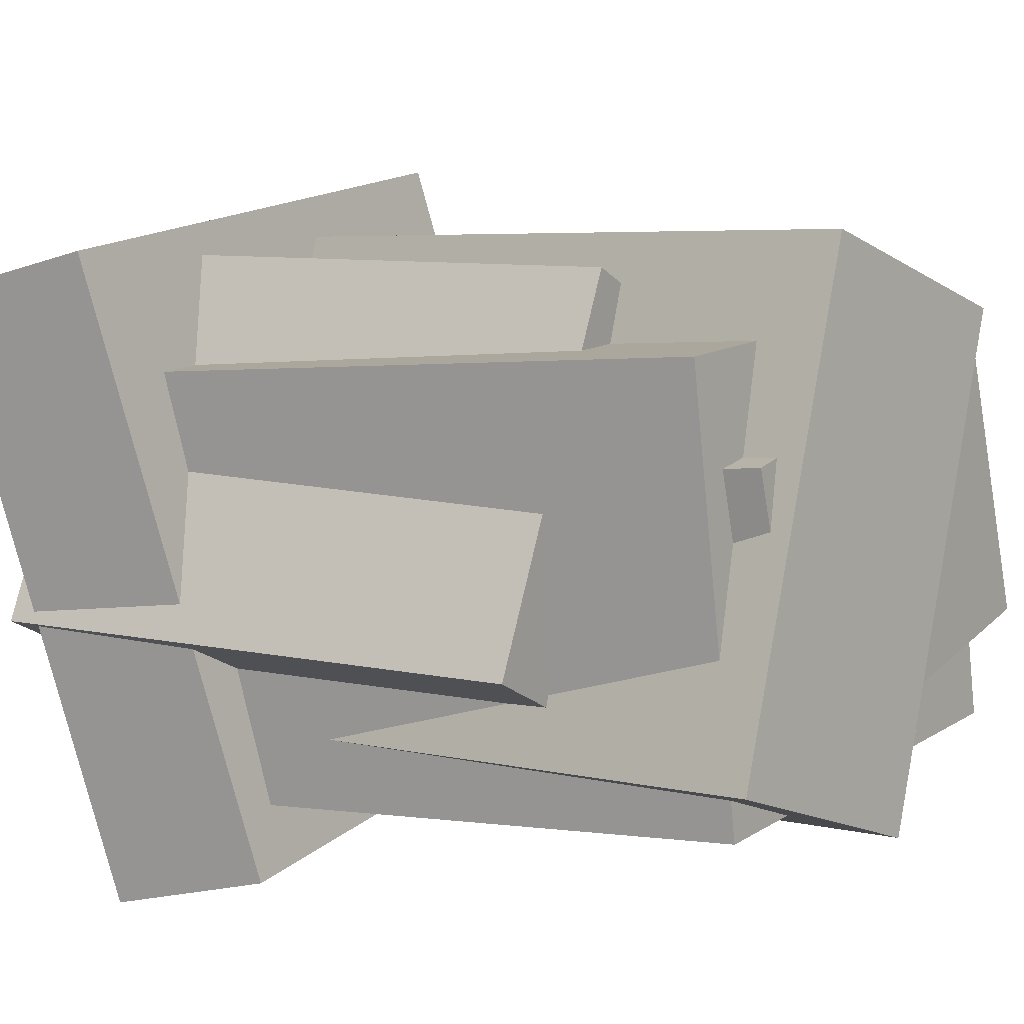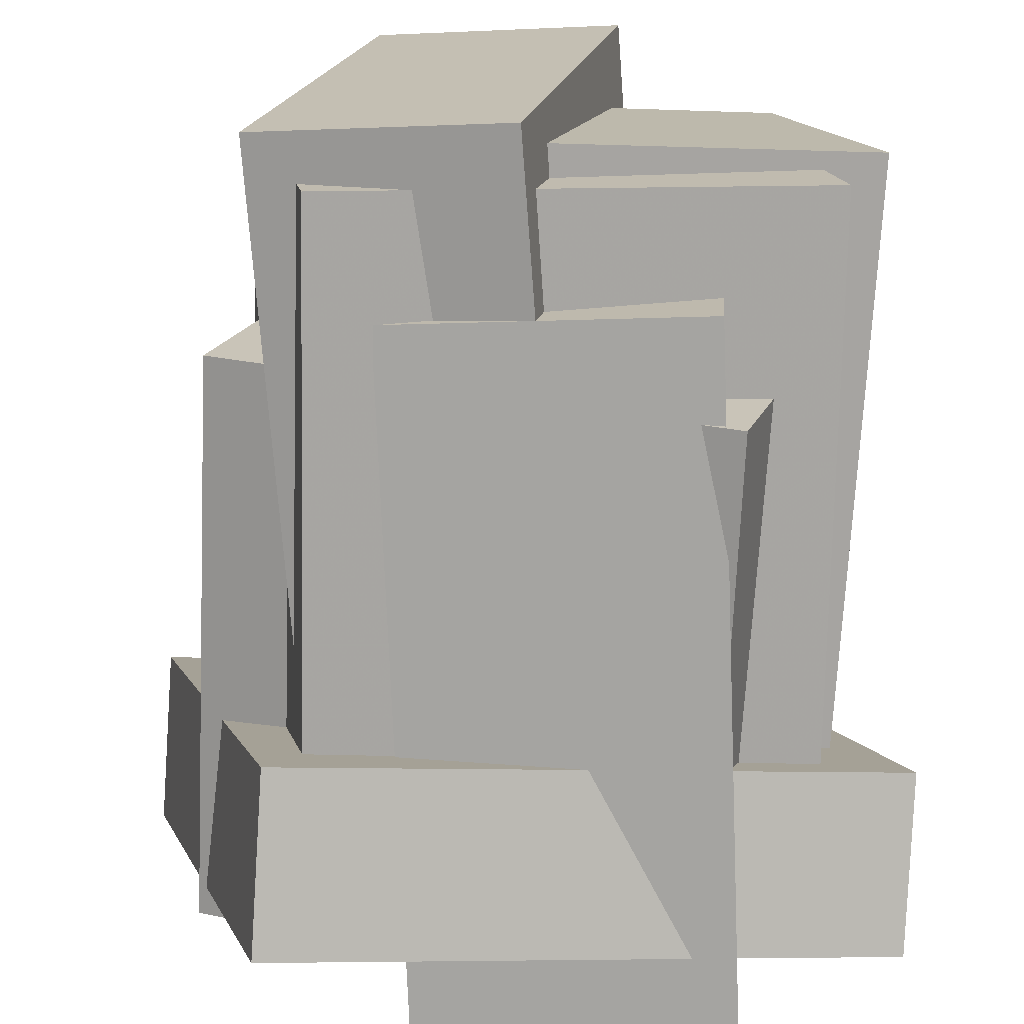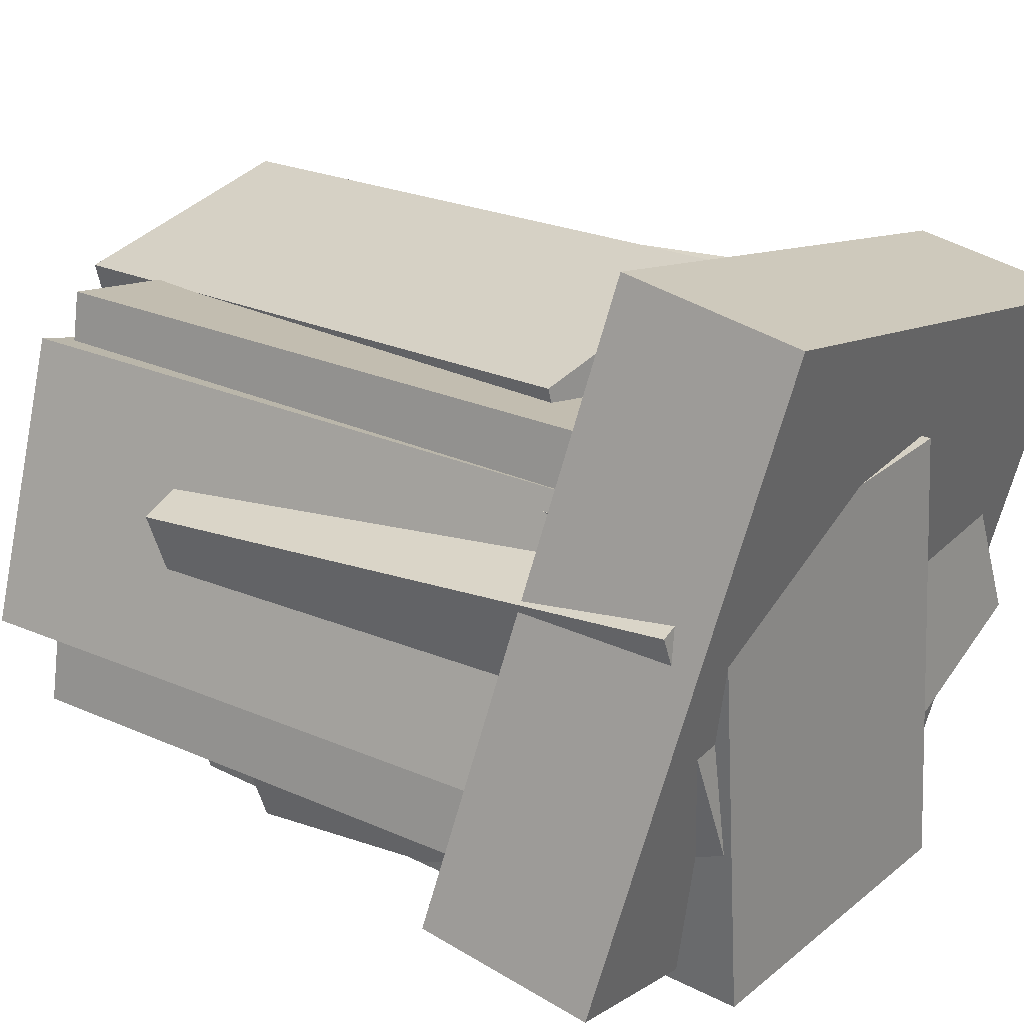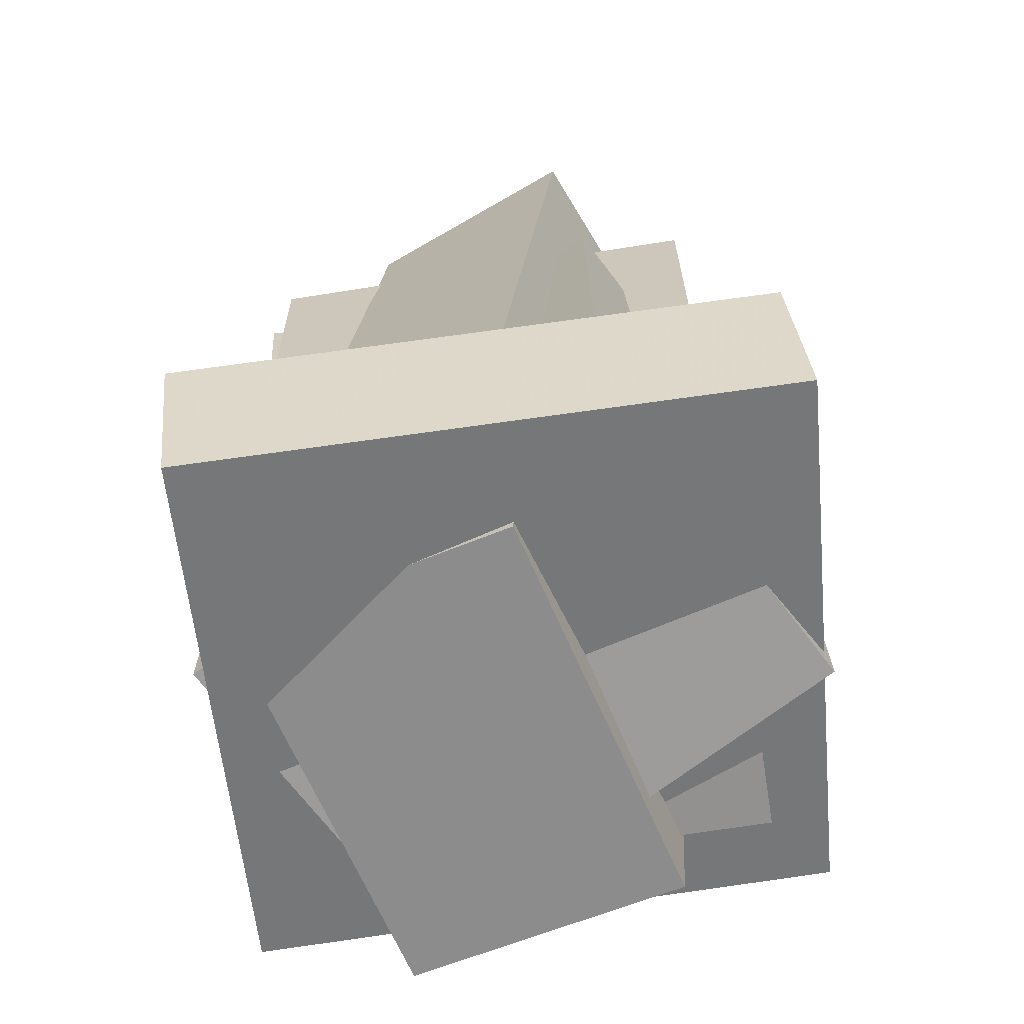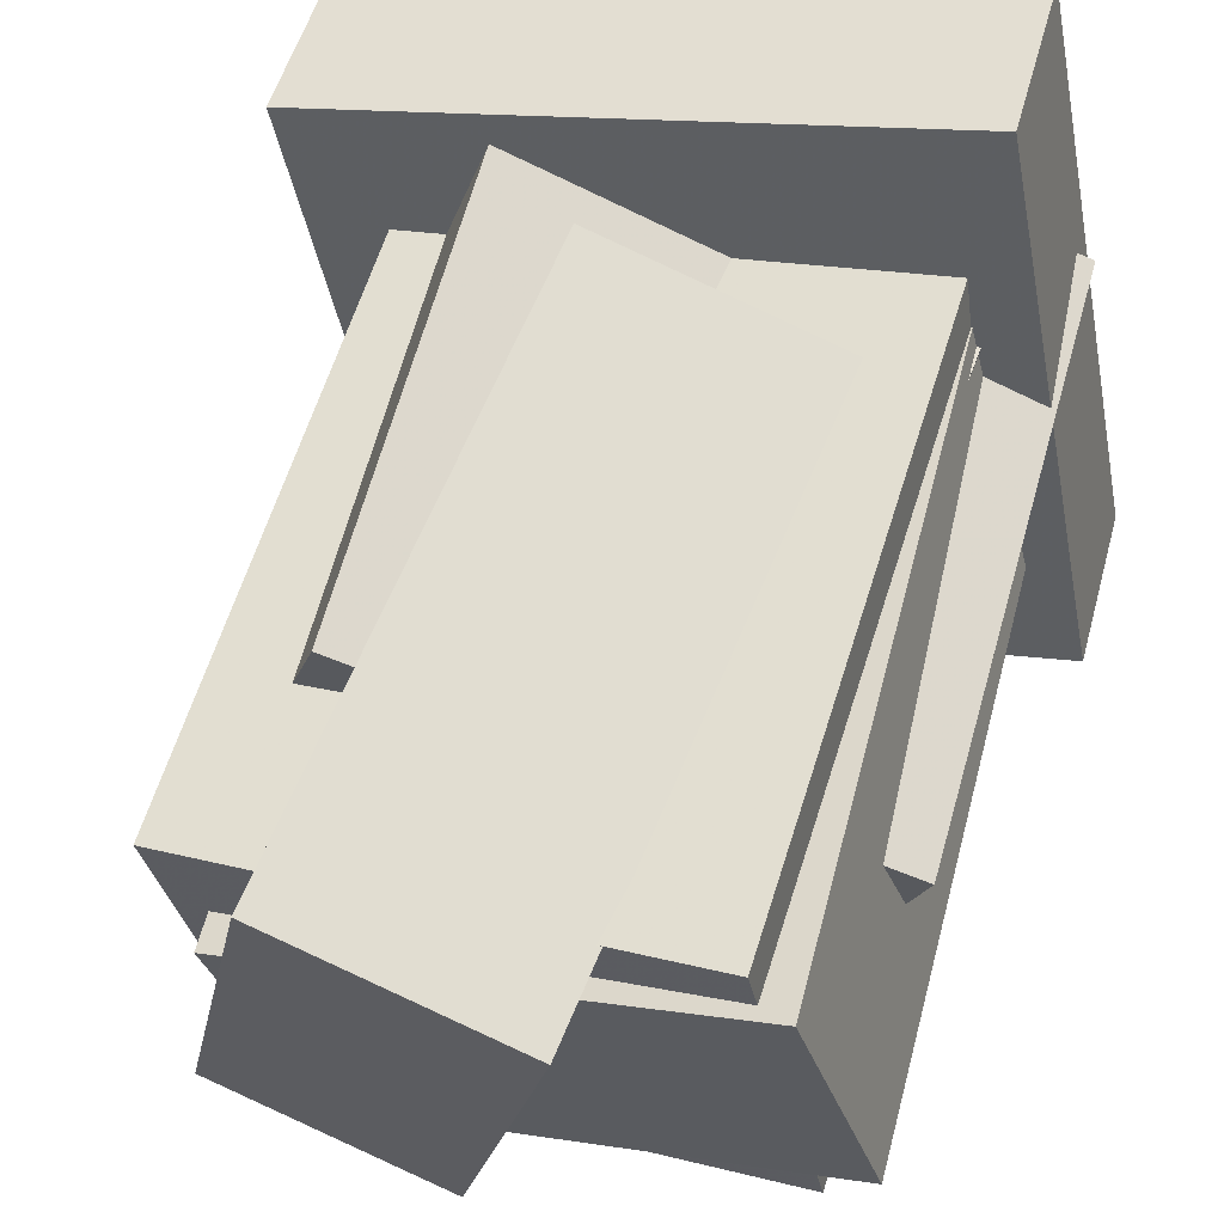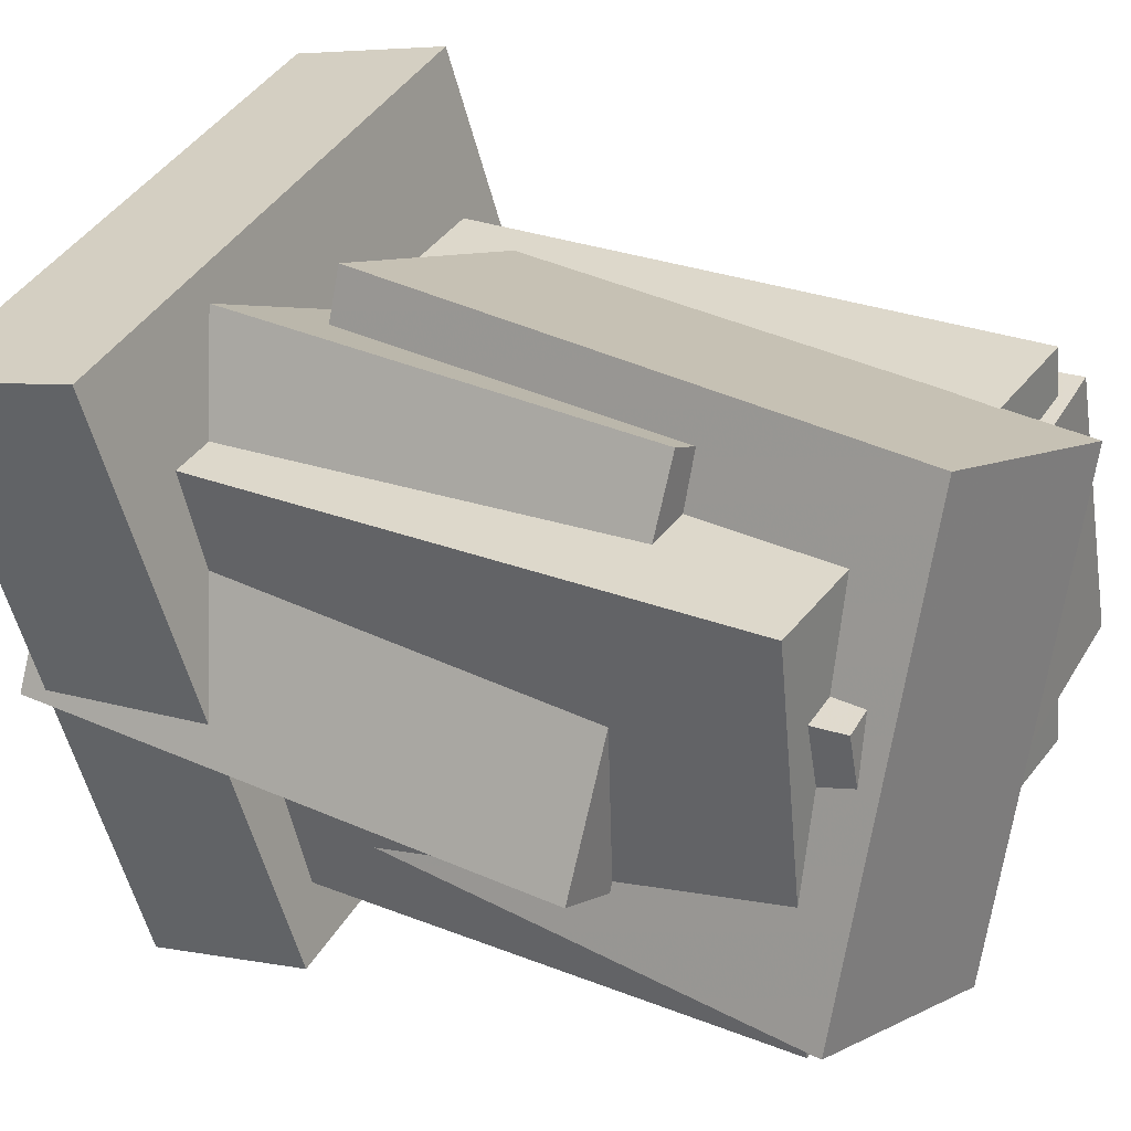
<metadata>
{"format":"obj","ext":"obj","renderer":"f3d","projection":"perspective","resolution":1024,"background":"white","views":[{"elev":-0.8,"azim":124.9,"up":"+Z"},{"elev":-74.8,"azim":179.5,"up":"+Z"},{"elev":25.3,"azim":-52.4,"up":"+Z"},{"elev":-65.0,"azim":19.7,"up":"+Y"},{"elev":61.2,"azim":-162.0,"up":"+Z"},{"elev":23.9,"azim":123.5,"up":"+Z"}]}
</metadata>
<code>
v -0.03401 -0.2557 -0.3415
v -0.1455 -0.2132 0.1999
v 0.02359 0.4384 -0.3842
v -0.08792 0.481 0.1572
v 0.2389 -0.2748 -0.2838
v 0.1274 -0.2323 0.2576
v 0.2965 0.4193 -0.3265
v 0.185 0.4619 0.2149
f 1.0 7.0 5.0
f 1.0 3.0 7.0
f 1.0 4.0 3.0
f 1.0 2.0 4.0
f 3.0 8.0 7.0
f 3.0 4.0 8.0
f 5.0 7.0 8.0
f 5.0 8.0 6.0
f 1.0 5.0 6.0
f 1.0 6.0 2.0
f 2.0 6.0 8.0
f 2.0 8.0 4.0
v -0.2969 -0.426 -0.2645
v -0.2099 -0.4183 0.2001
v -0.3052 0.3657 -0.2762
v -0.2183 0.3735 0.1885
v 0.2413 -0.4218 -0.3653
v 0.3282 -0.4141 0.09931
v 0.2329 0.3699 -0.377
v 0.3199 0.3777 0.08765
f 9.0 15.0 13.0
f 9.0 11.0 15.0
f 9.0 12.0 11.0
f 9.0 10.0 12.0
f 11.0 16.0 15.0
f 11.0 12.0 16.0
f 13.0 15.0 16.0
f 13.0 16.0 14.0
f 9.0 13.0 14.0
f 9.0 14.0 10.0
f 10.0 14.0 16.0
f 10.0 16.0 12.0
v -0.2112 -0.4996 -0.377
v -0.2439 -0.4929 0.1183
v -0.1743 0.2539 -0.3848
v -0.2069 0.2606 0.1105
v 0.1307 -0.5161 -0.3542
v 0.09808 -0.5094 0.141
v 0.1676 0.2374 -0.362
v 0.135 0.2441 0.1332
f 17.0 23.0 21.0
f 17.0 19.0 23.0
f 17.0 20.0 19.0
f 17.0 18.0 20.0
f 19.0 24.0 23.0
f 19.0 20.0 24.0
f 21.0 23.0 24.0
f 21.0 24.0 22.0
f 17.0 21.0 22.0
f 17.0 22.0 18.0
f 18.0 22.0 24.0
f 18.0 24.0 20.0
v -0.3163 -0.3383 -0.1674
v -0.2224 -0.336 0.1383
v -0.3573 0.3825 -0.1601
v -0.2634 0.3847 0.1456
v 0.2091 -0.3067 -0.329
v 0.303 -0.3045 -0.02323
v 0.1681 0.414 -0.3217
v 0.262 0.4162 -0.01592
f 25.0 31.0 29.0
f 25.0 27.0 31.0
f 25.0 28.0 27.0
f 25.0 26.0 28.0
f 27.0 32.0 31.0
f 27.0 28.0 32.0
f 29.0 31.0 32.0
f 29.0 32.0 30.0
f 25.0 29.0 30.0
f 25.0 30.0 26.0
f 26.0 30.0 32.0
f 26.0 32.0 28.0
v -0.3877 -0.4431 -0.3202
v -0.2178 -0.5495 0.3457
v -0.3972 -0.2493 -0.2869
v -0.2272 -0.3557 0.3791
v 0.2831 -0.3826 -0.4817
v 0.453 -0.489 0.1842
v 0.2736 -0.1888 -0.4484
v 0.4436 -0.2952 0.2176
f 33.0 39.0 37.0
f 33.0 35.0 39.0
f 33.0 36.0 35.0
f 33.0 34.0 36.0
f 35.0 40.0 39.0
f 35.0 36.0 40.0
f 37.0 39.0 40.0
f 37.0 40.0 38.0
f 33.0 37.0 38.0
f 33.0 38.0 34.0
f 34.0 38.0 40.0
f 34.0 40.0 36.0
v -0.1761 -0.4982 -0.3434
v -0.3085 -0.469 0.07074
v -0.1994 0.1425 -0.396
v -0.3318 0.1716 0.01817
v 0.3703 -0.4642 -0.1712
v 0.2379 -0.435 0.243
v 0.3469 0.1765 -0.2238
v 0.2146 0.2056 0.1904
f 41.0 47.0 45.0
f 41.0 43.0 47.0
f 41.0 44.0 43.0
f 41.0 42.0 44.0
f 43.0 48.0 47.0
f 43.0 44.0 48.0
f 45.0 47.0 48.0
f 45.0 48.0 46.0
f 41.0 45.0 46.0
f 41.0 46.0 42.0
f 42.0 46.0 48.0
f 42.0 48.0 44.0

</code>
